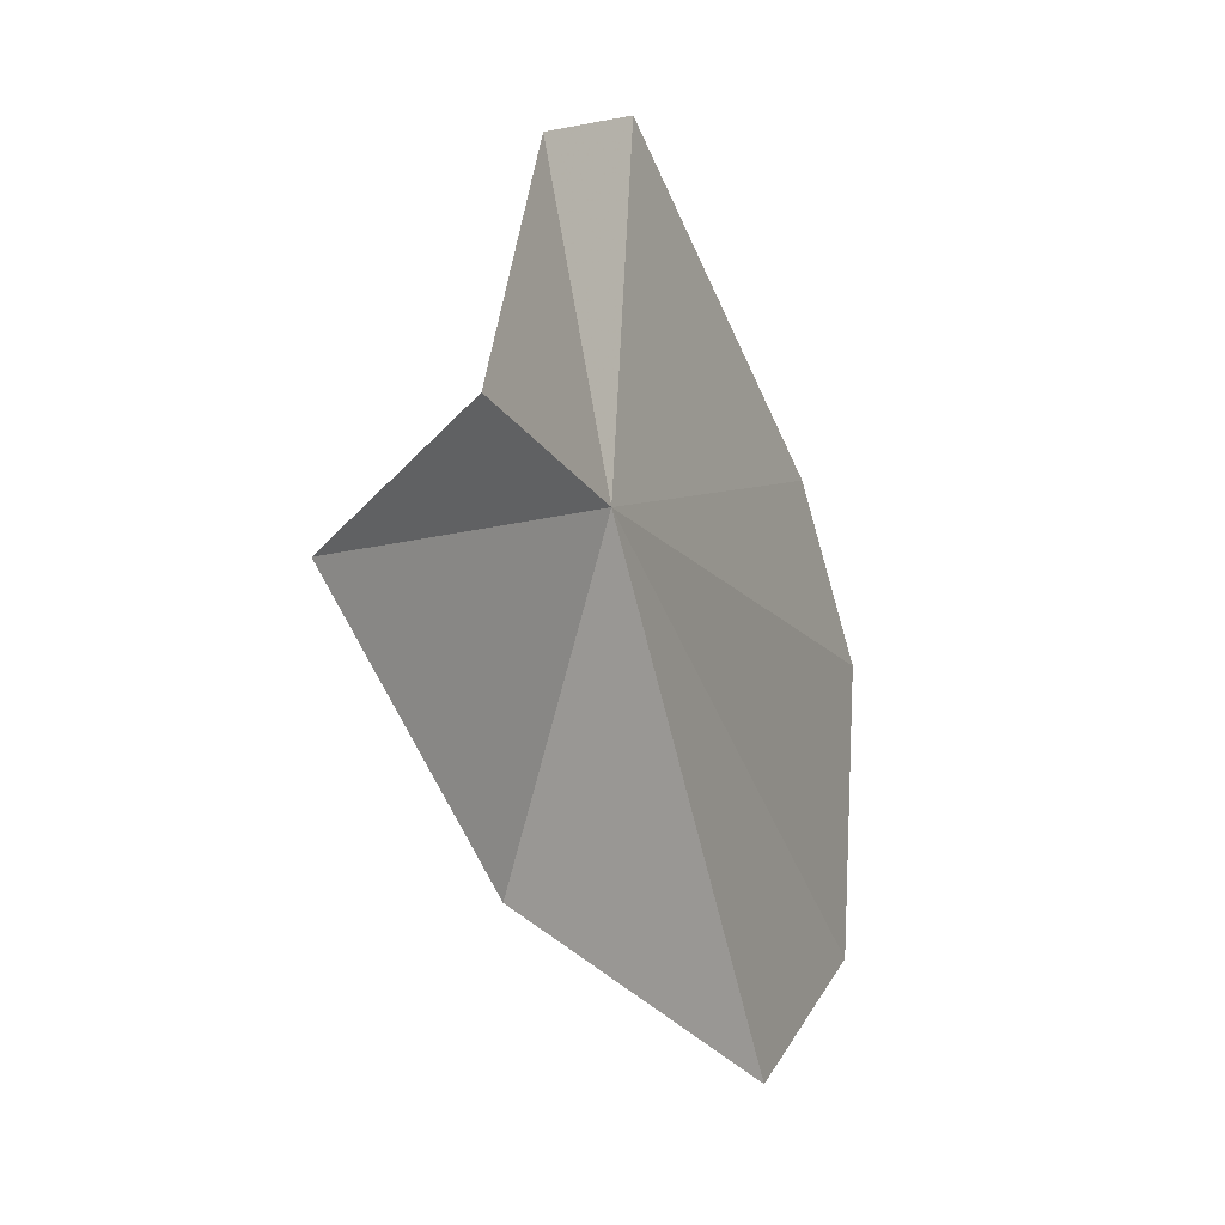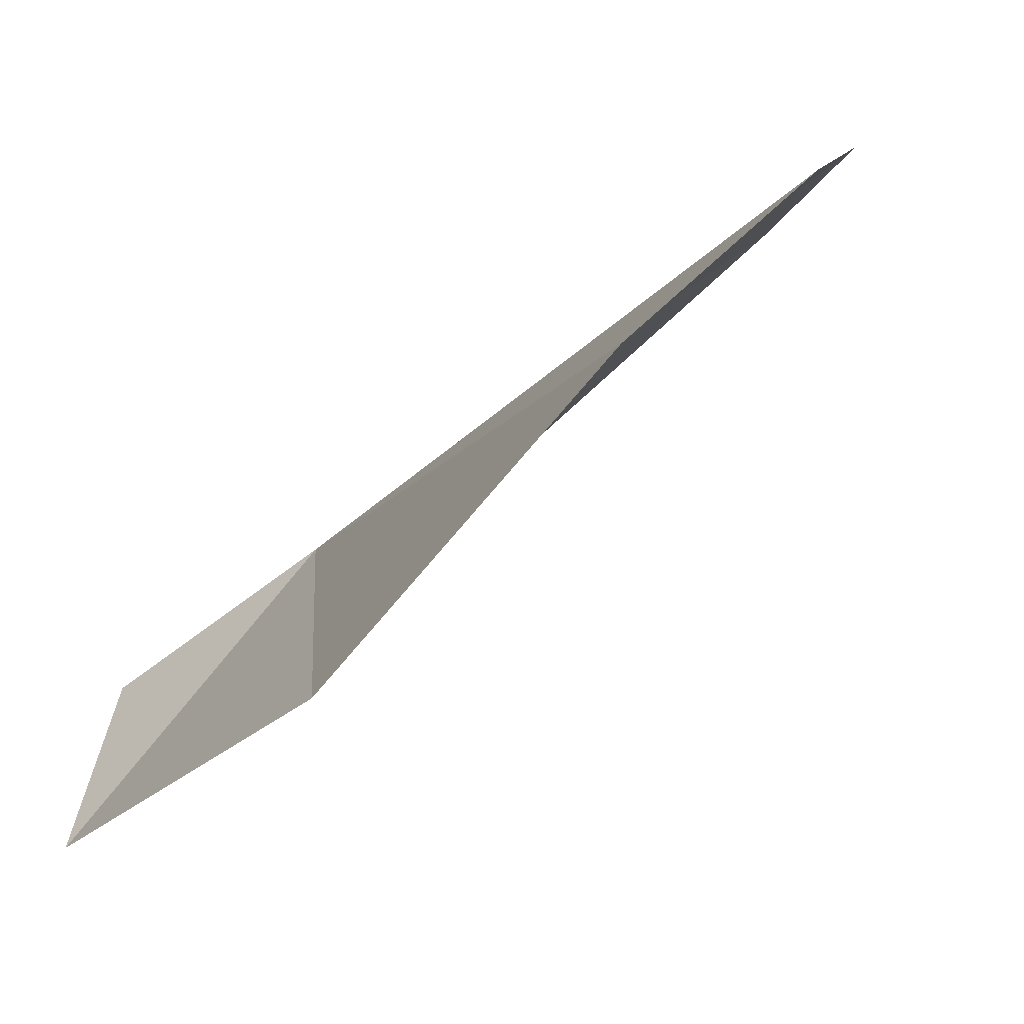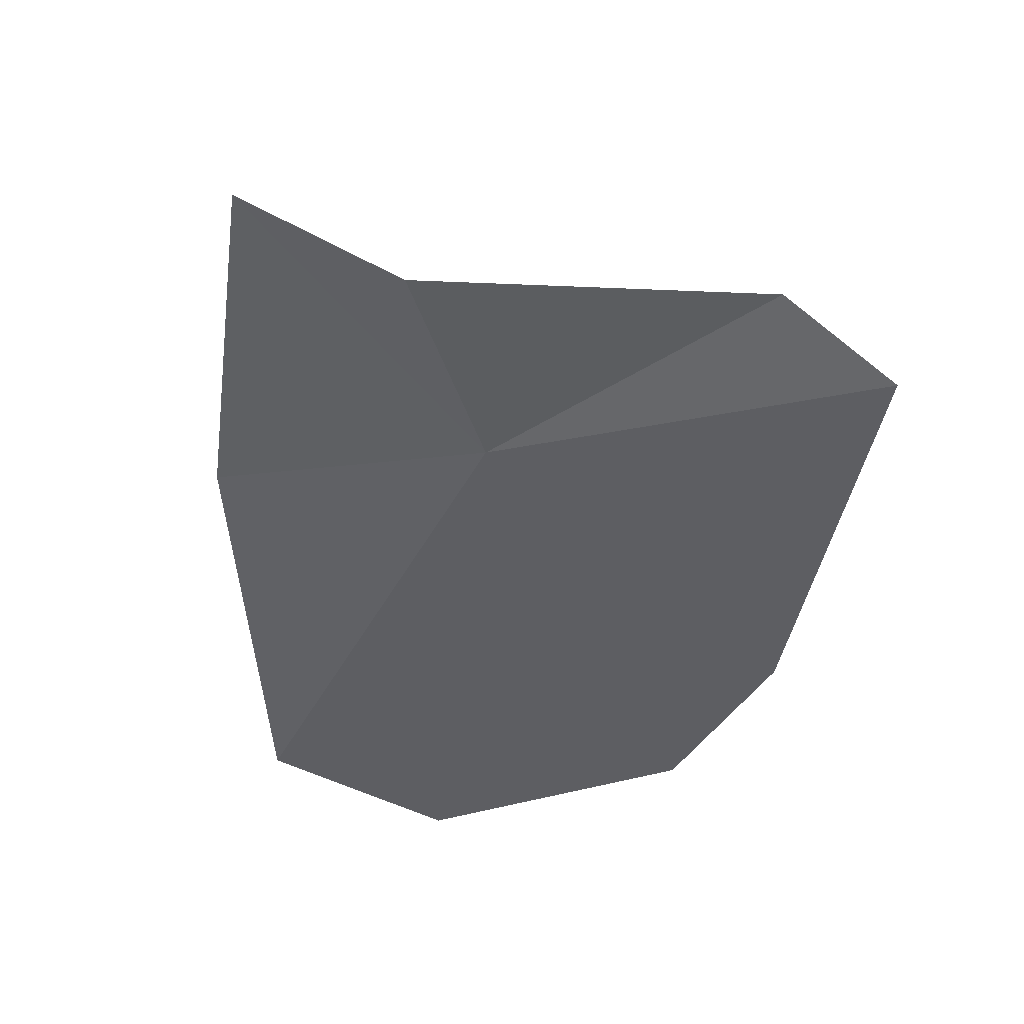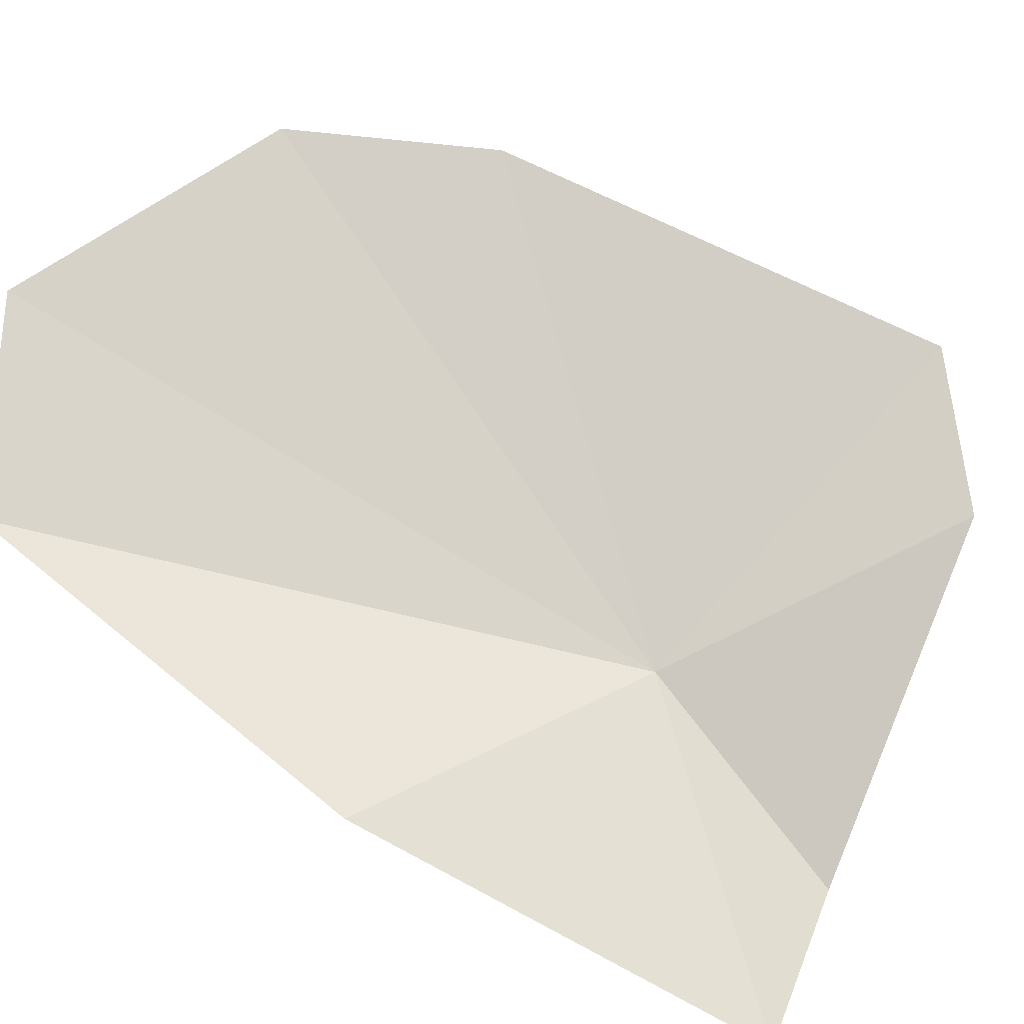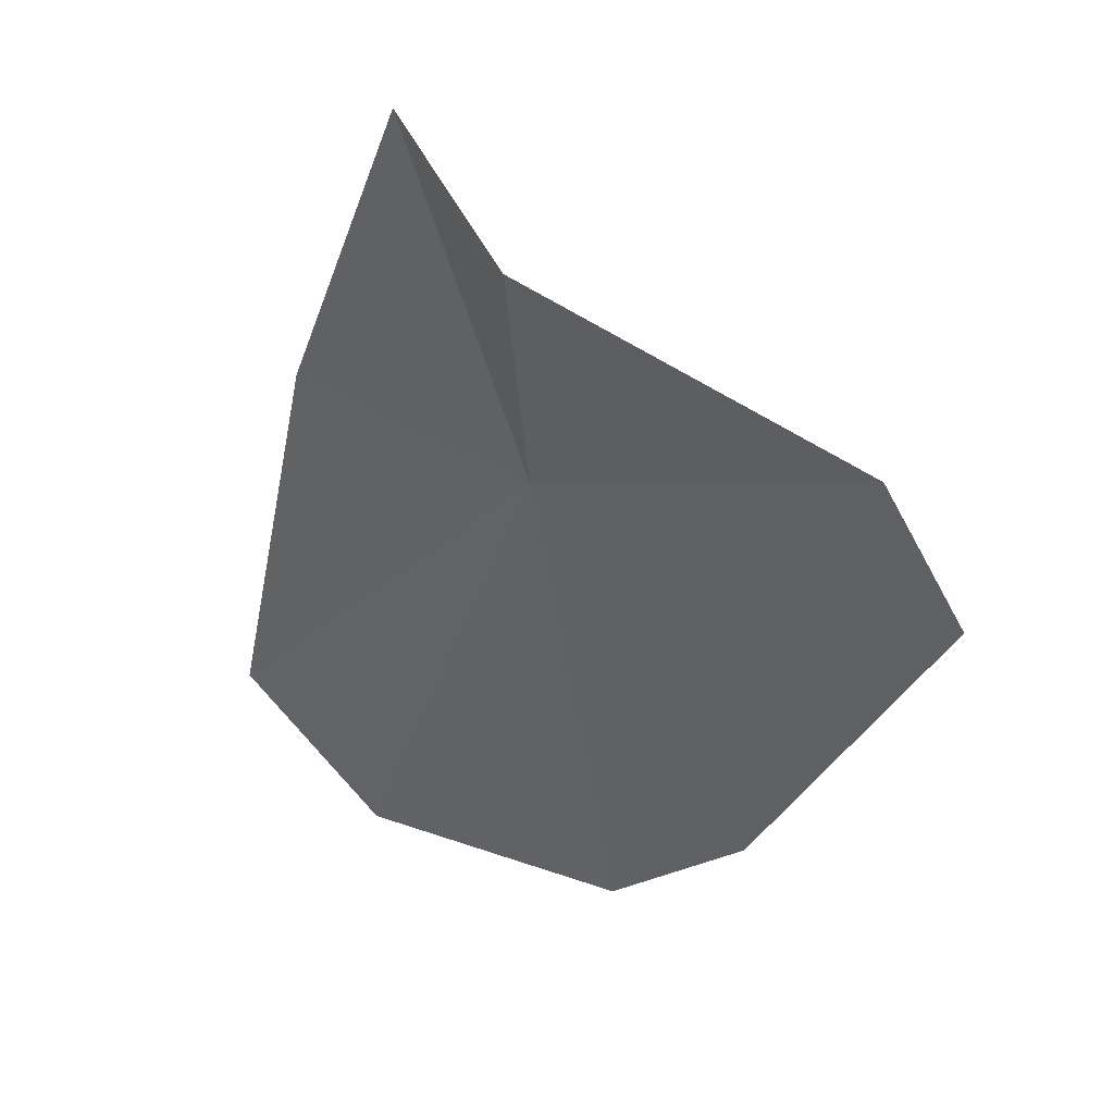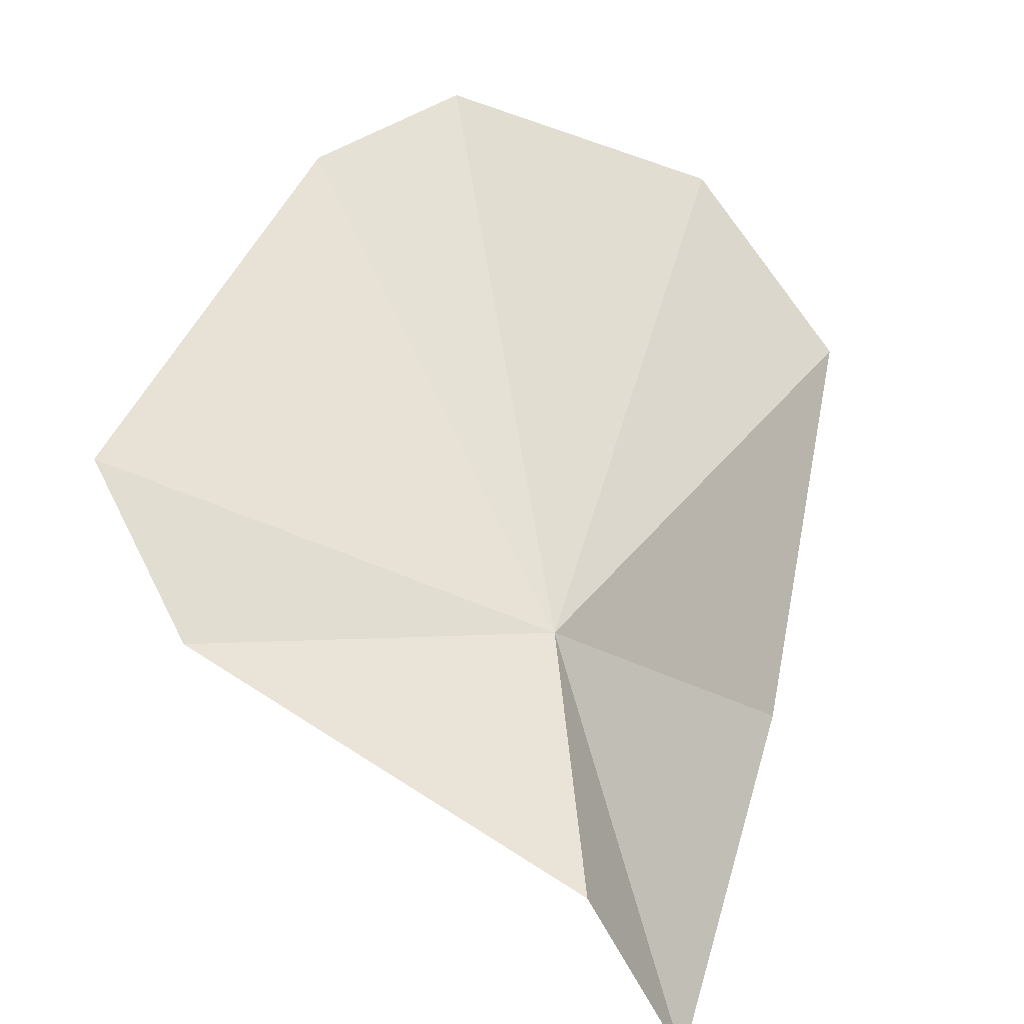
<metadata>
{"format":"obj","ext":"obj","renderer":"f3d","projection":"perspective","resolution":1024,"background":"white","views":[{"elev":58.4,"azim":66.7,"up":"+Z"},{"elev":-14.1,"azim":125.0,"up":"+Y"},{"elev":72.5,"azim":145.2,"up":"+Z"},{"elev":-62.0,"azim":-134.2,"up":"+Y"},{"elev":73.9,"azim":174.7,"up":"+Z"},{"elev":26.1,"azim":-3.3,"up":"+Y"}]}
</metadata>
<code>
v -3.053 -4.854 9.835
v -2.849 -4.677 9.165
v -2.721 -4.835 9.269
v -2.828 -5.052 9.652
v -3.362 -4.786 9.961
v -3.043 -4.967 10.07
v -3.434 -4.668 9.857
v -3.25 -4.554 9.438
v -3.113 -4.548 9.268
v -2.96 -5.137 10.06
f 1 2 3
f 1 3 4
f 1 6 5
f 1 5 7
f 1 7 8
f 1 8 9
f 1 9 2
f 1 10 6
f 1 4 10

</code>
